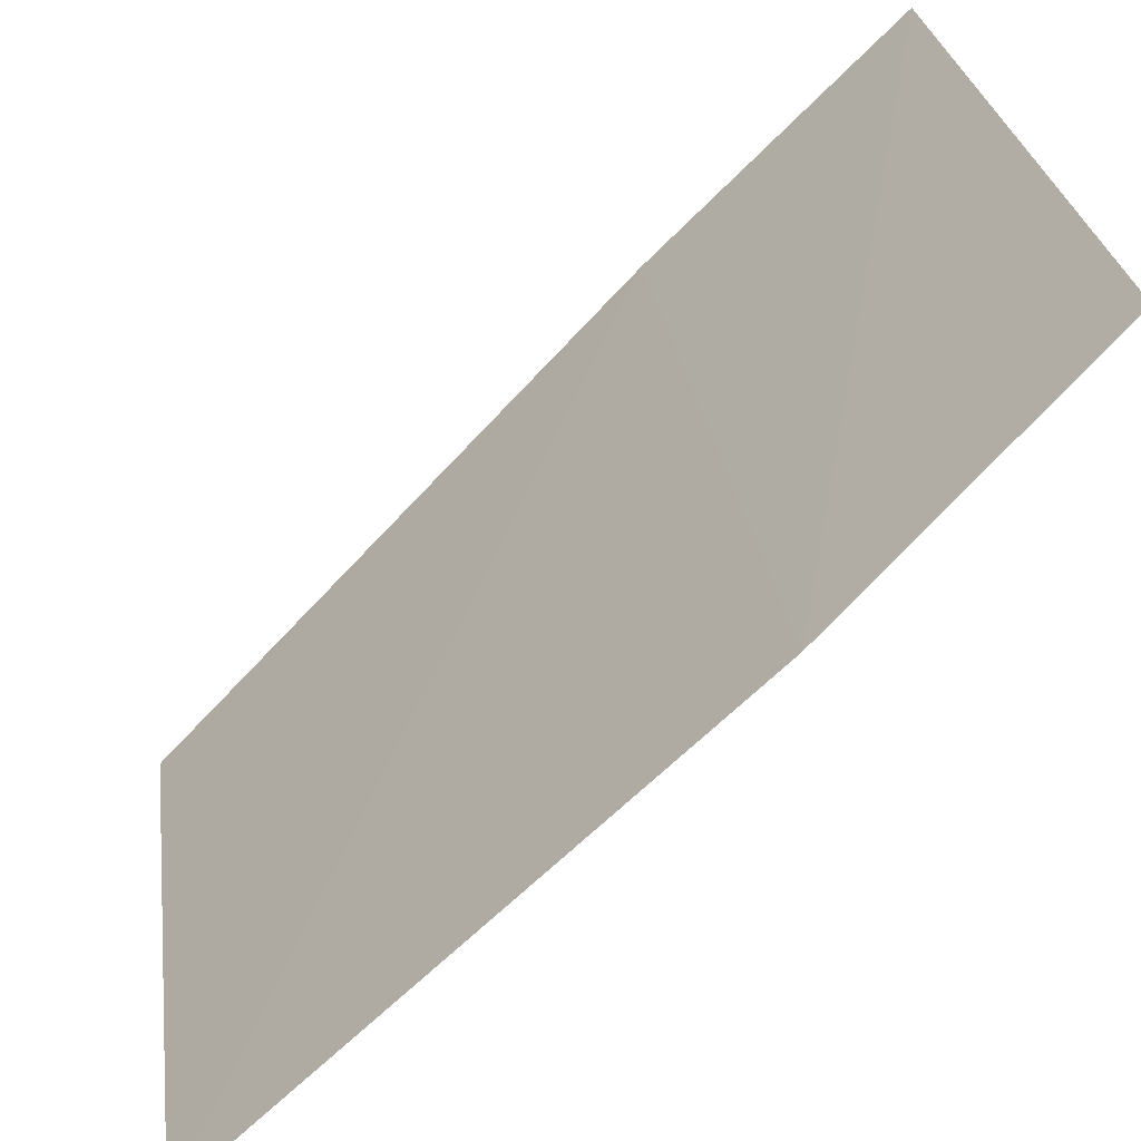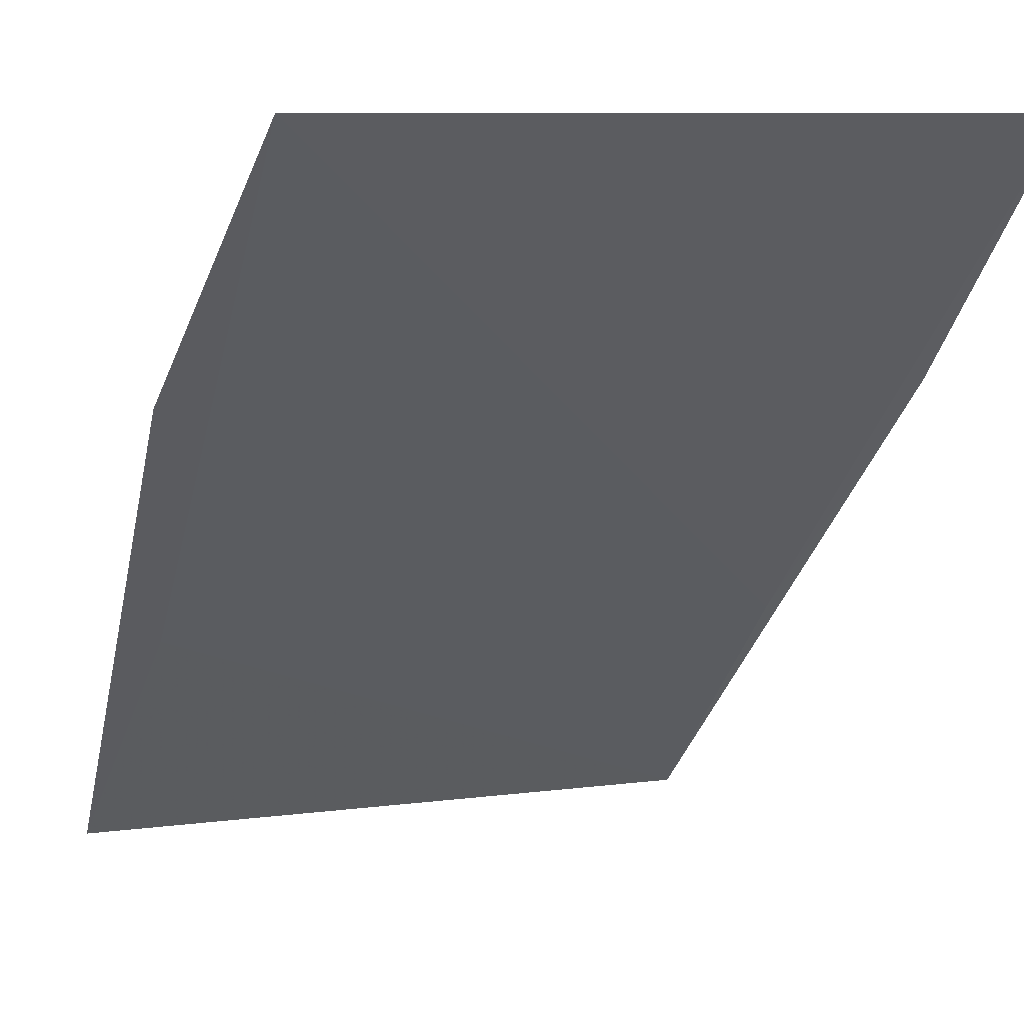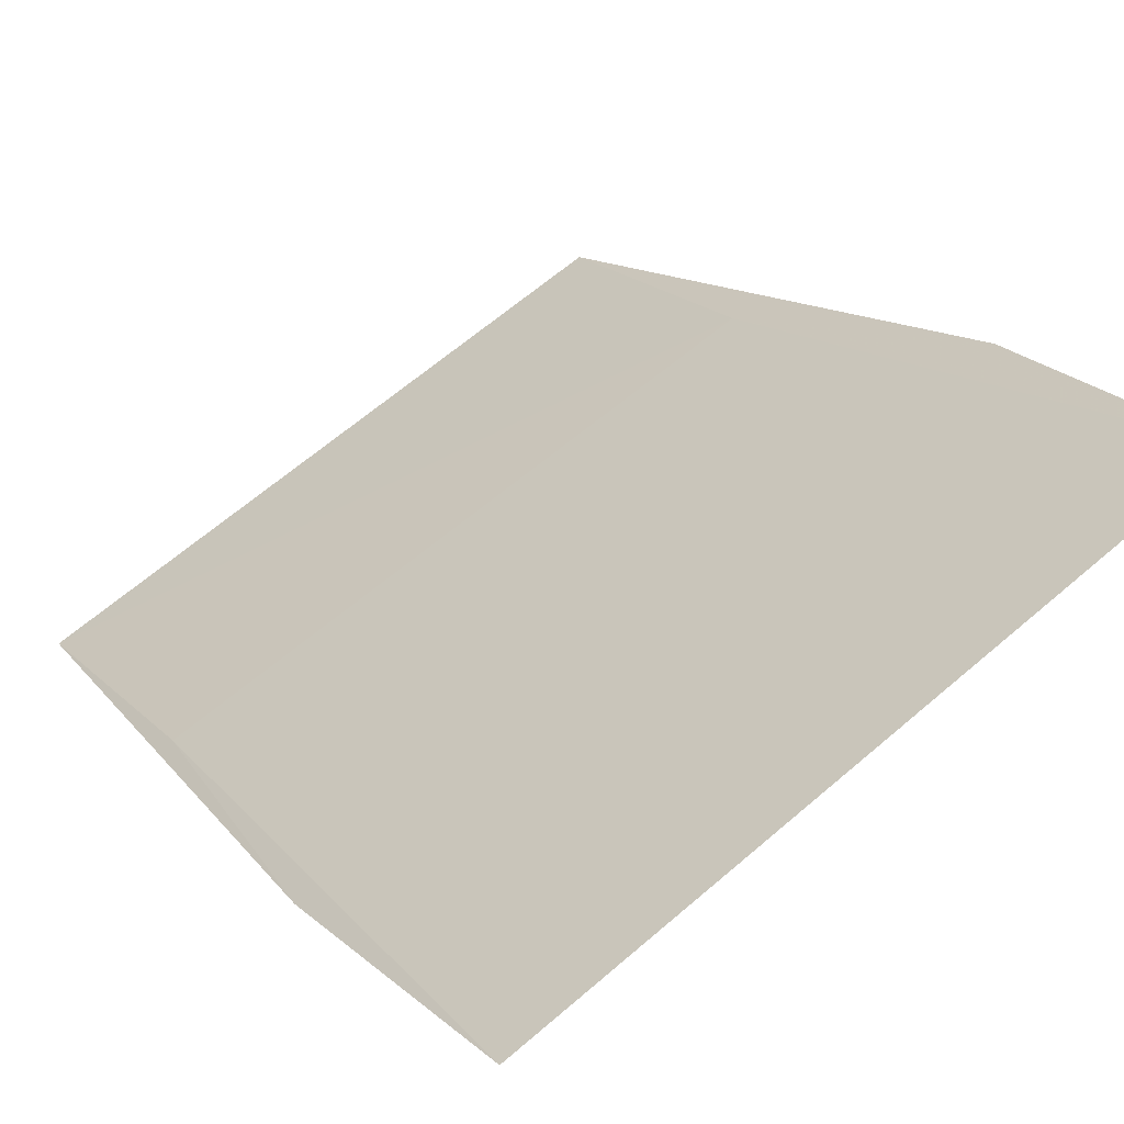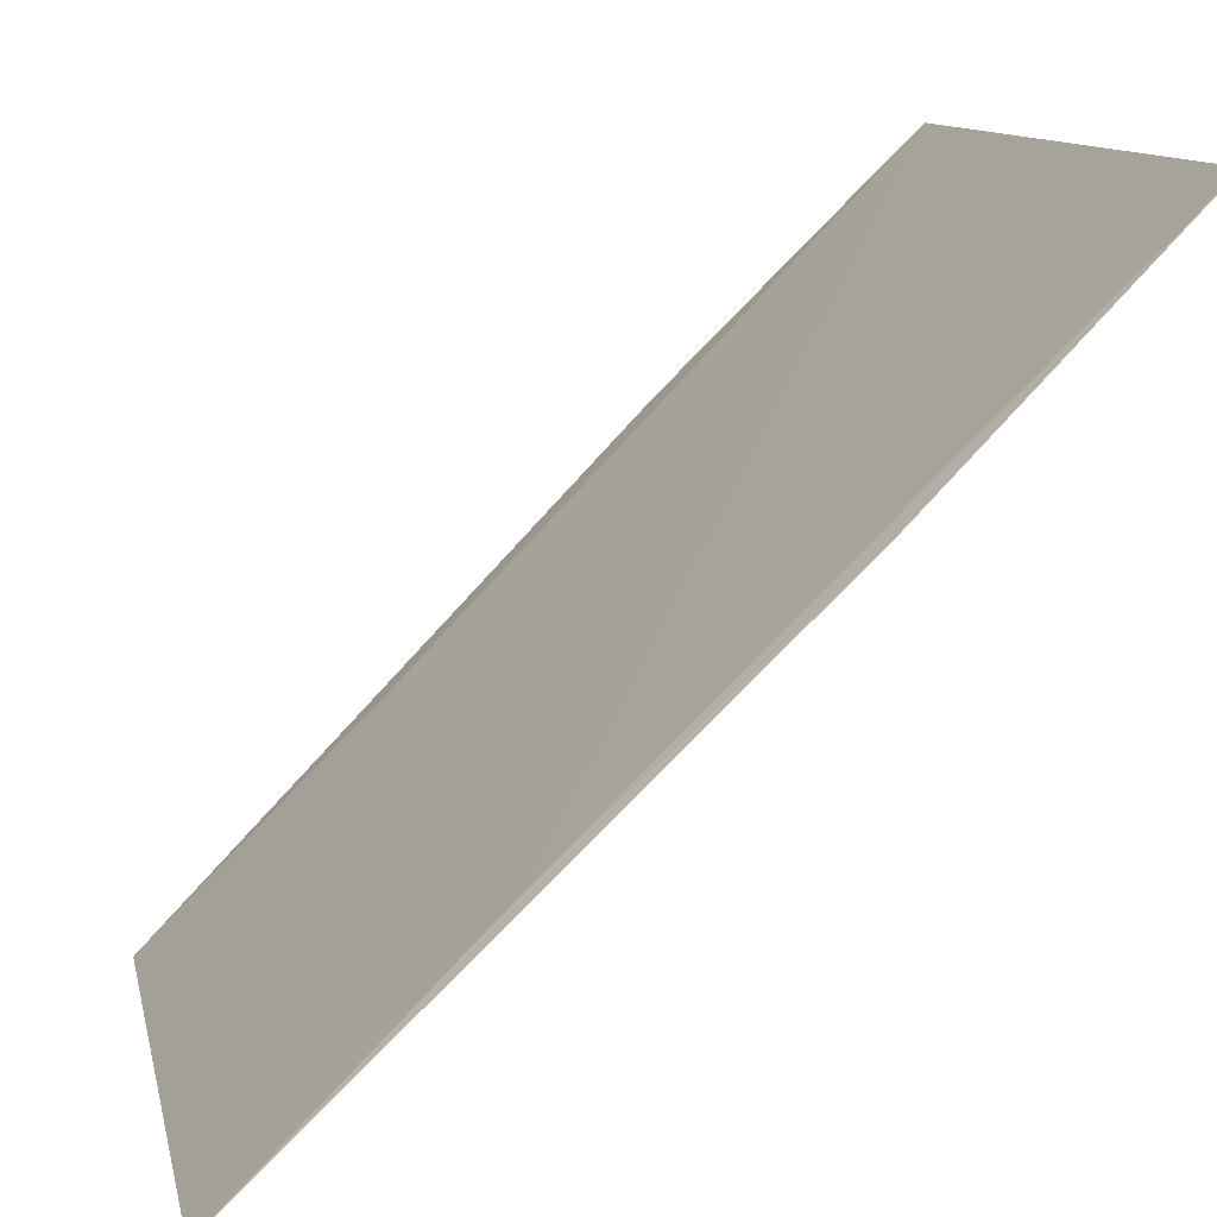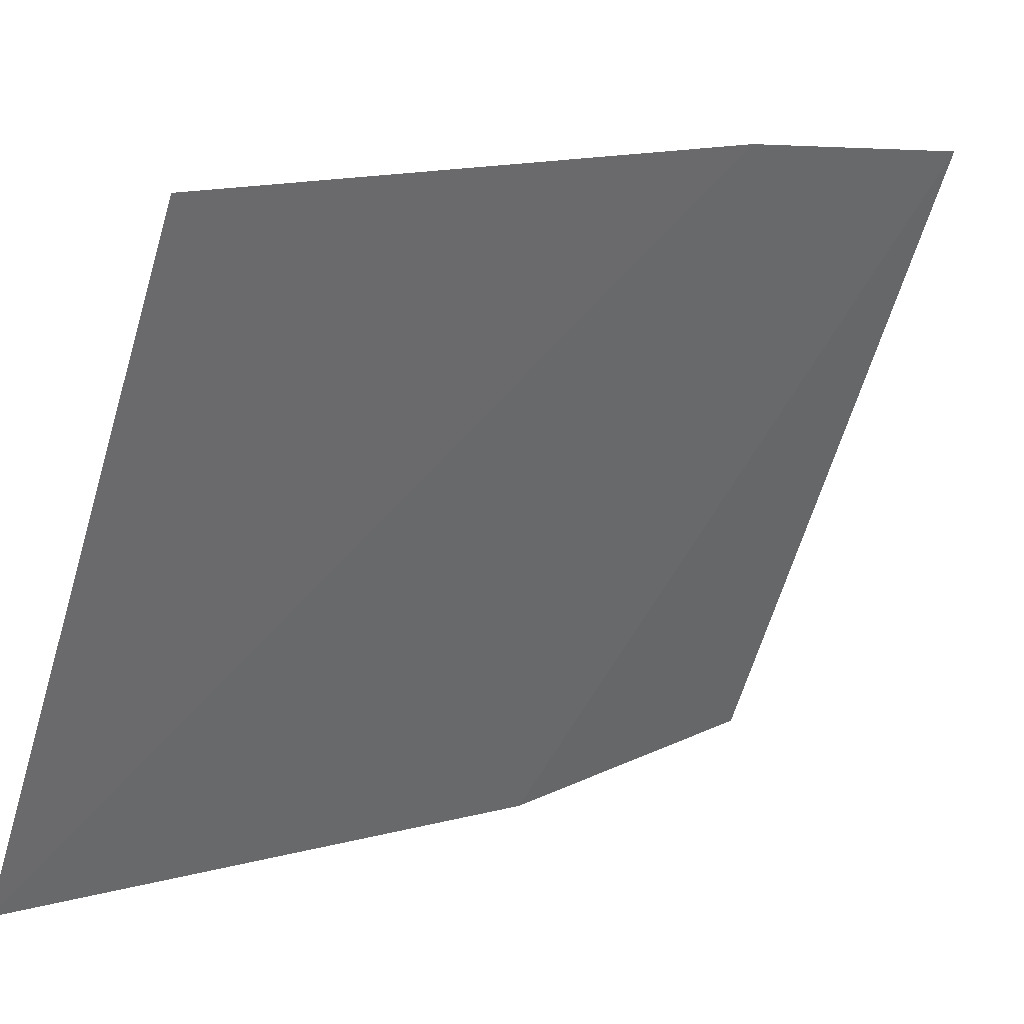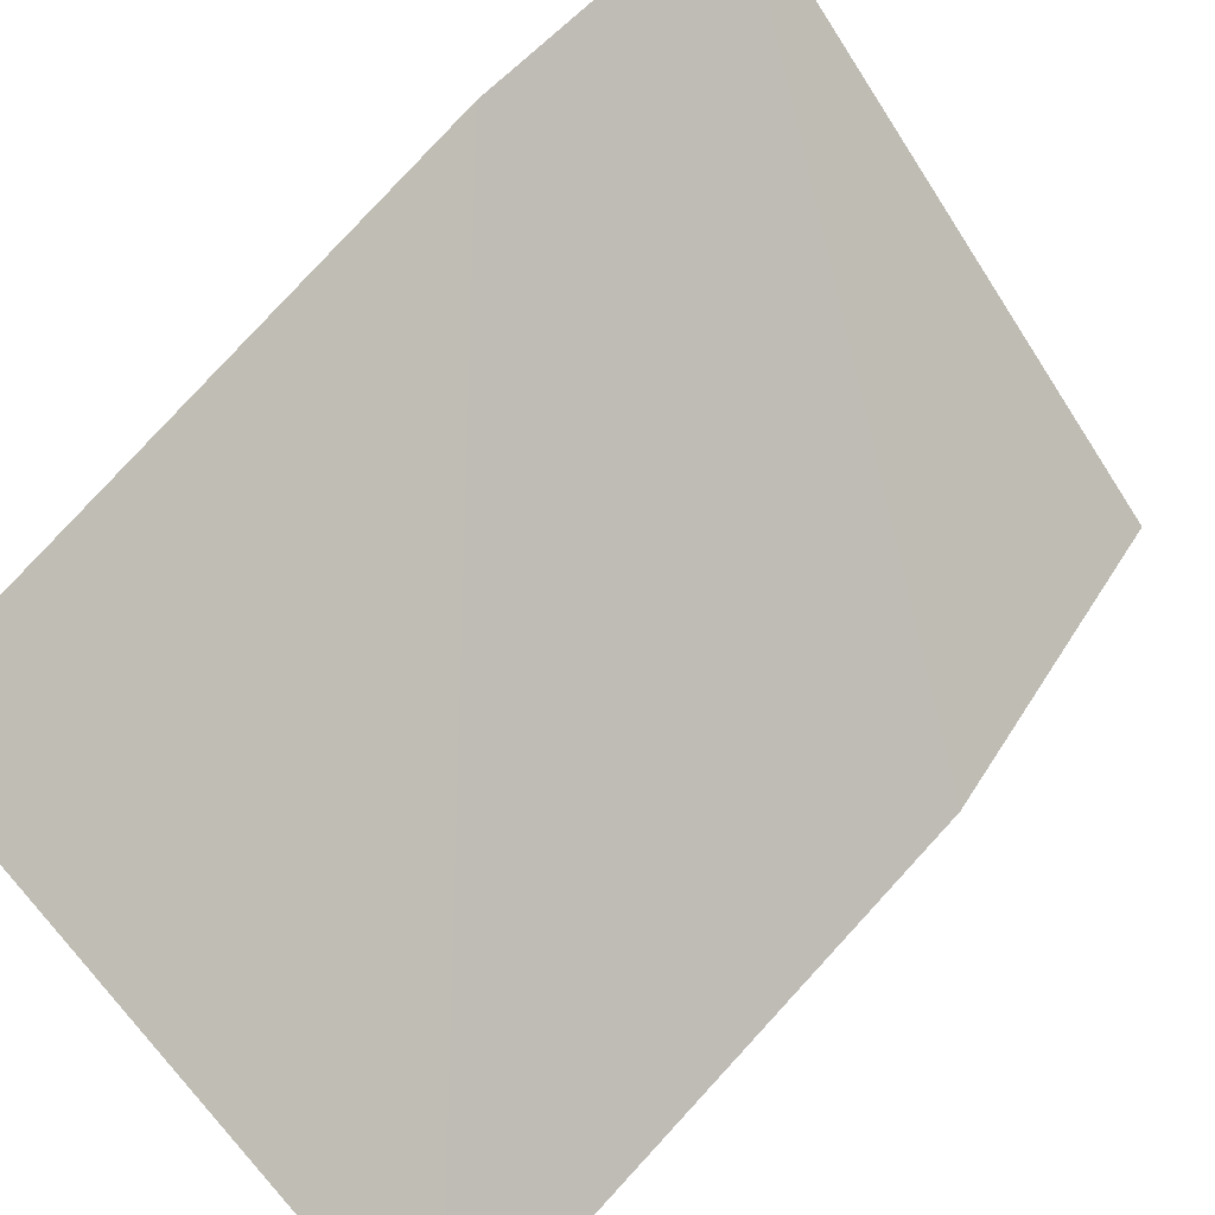
<metadata>
{"format":"obj","ext":"obj","renderer":"f3d","projection":"perspective","resolution":1024,"background":"white","views":[{"elev":27.5,"azim":82.6,"up":"+Z"},{"elev":7.3,"azim":157.9,"up":"+Z"},{"elev":67.8,"azim":-40.0,"up":"+Y"},{"elev":10.9,"azim":-101.8,"up":"+Y"},{"elev":-65.4,"azim":-106.6,"up":"+Y"},{"elev":-65.3,"azim":-56.9,"up":"+Y"}]}
</metadata>
<code>
v 0.004417 0.0634 0.09114
v 0.004846 0.06032 0.08813
v 0.004056 0.05738 0.08511
v -0.004044 0.05427 0.08207
v -0.004336 0.06332 0.09121
v 0.00429 0.05429 0.08209
v -0.004044 0.0572 0.085
v -0.004479 0.06028 0.08817
f 1 2 3
f 5 2 1
f 6 3 2
f 6 4 3
f 7 1 3
f 7 3 4
f 7 5 1
f 8 4 6
f 8 7 4
f 8 5 7
f 8 6 2
f 8 2 5

</code>
